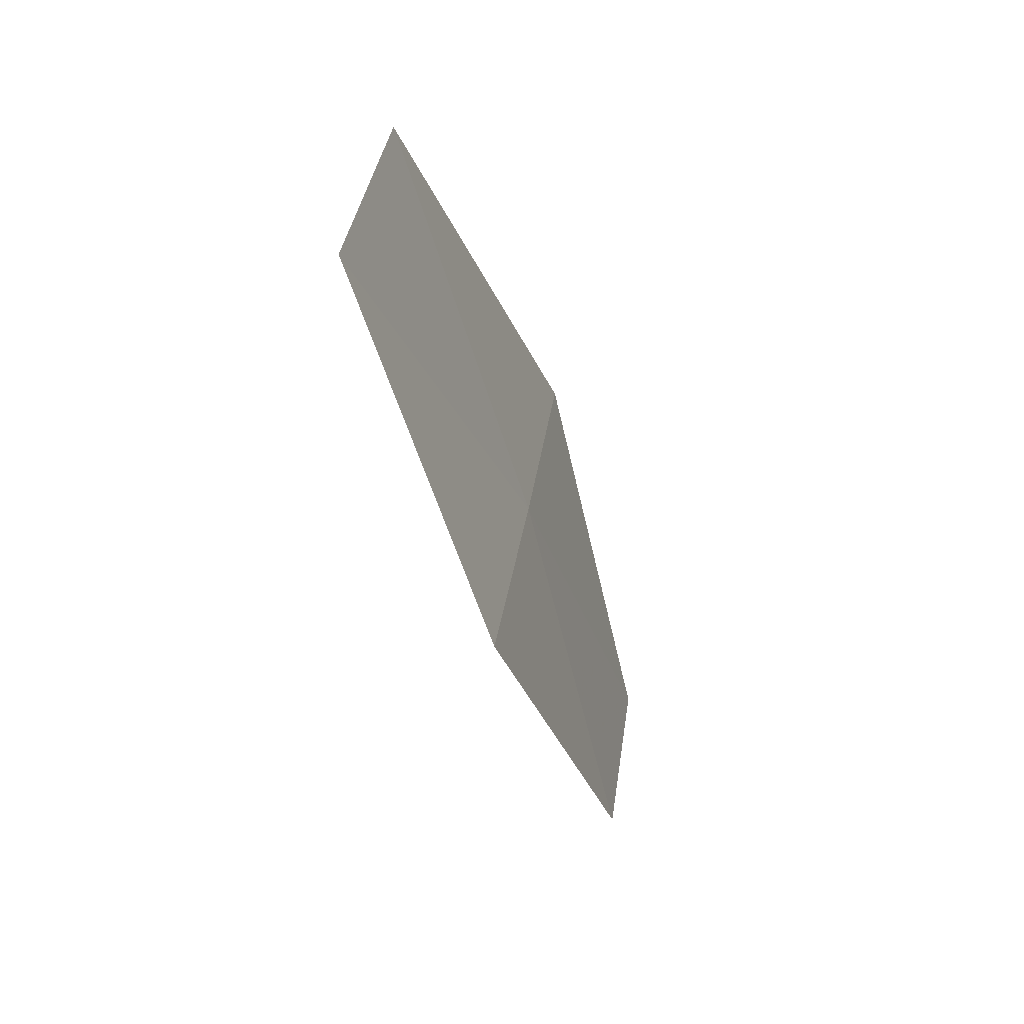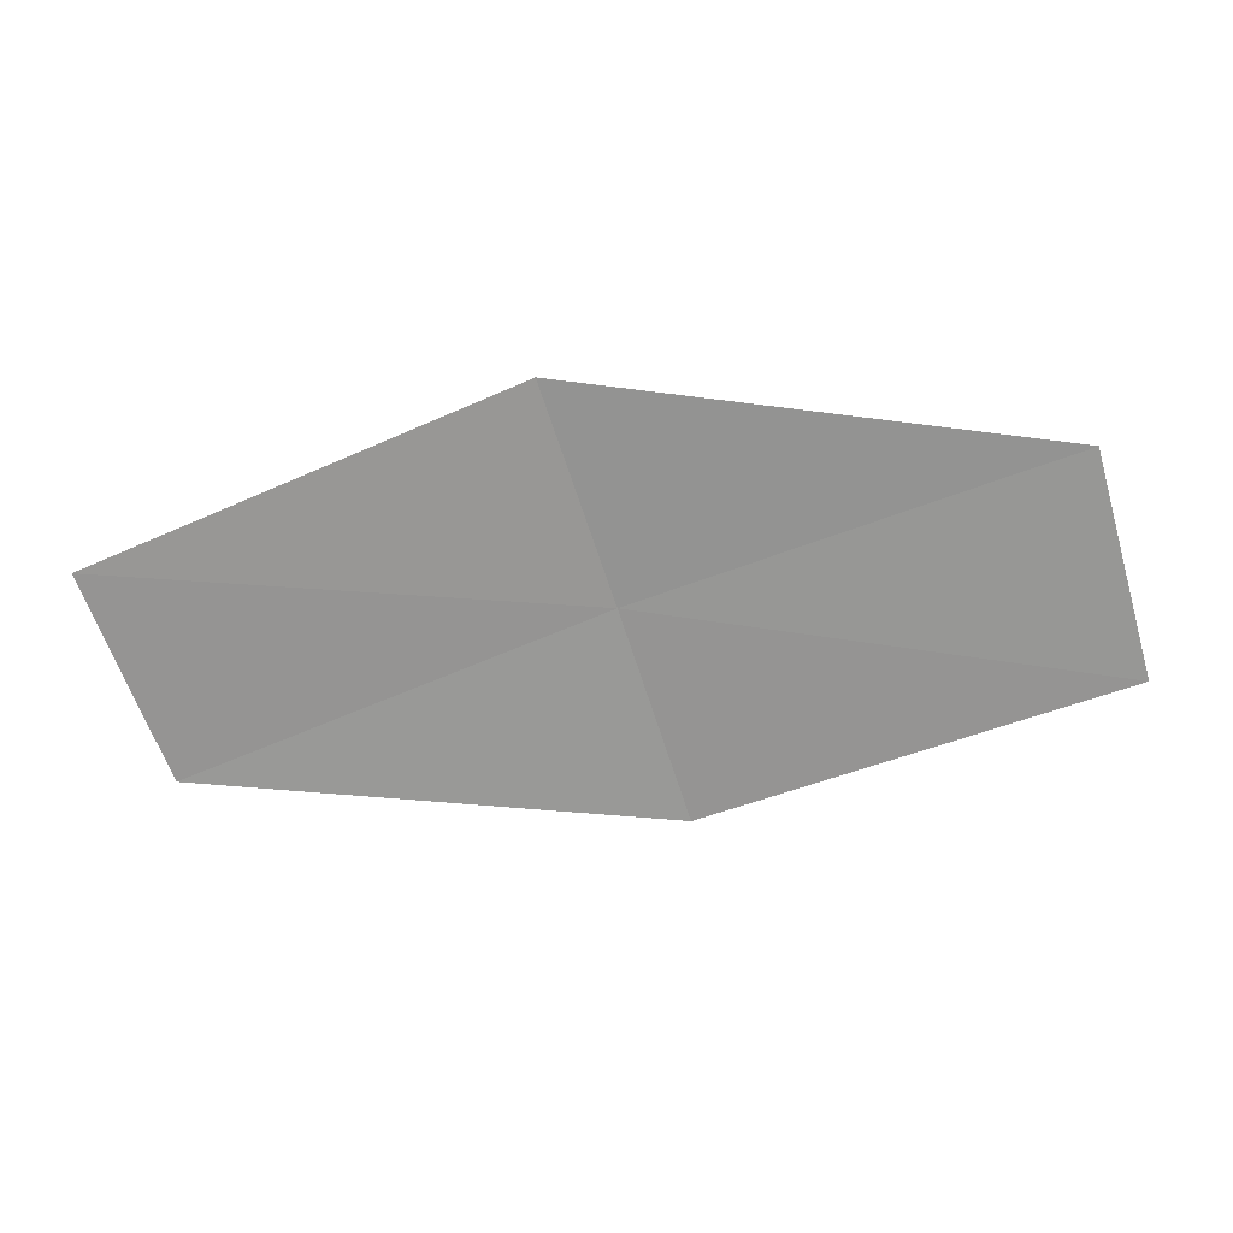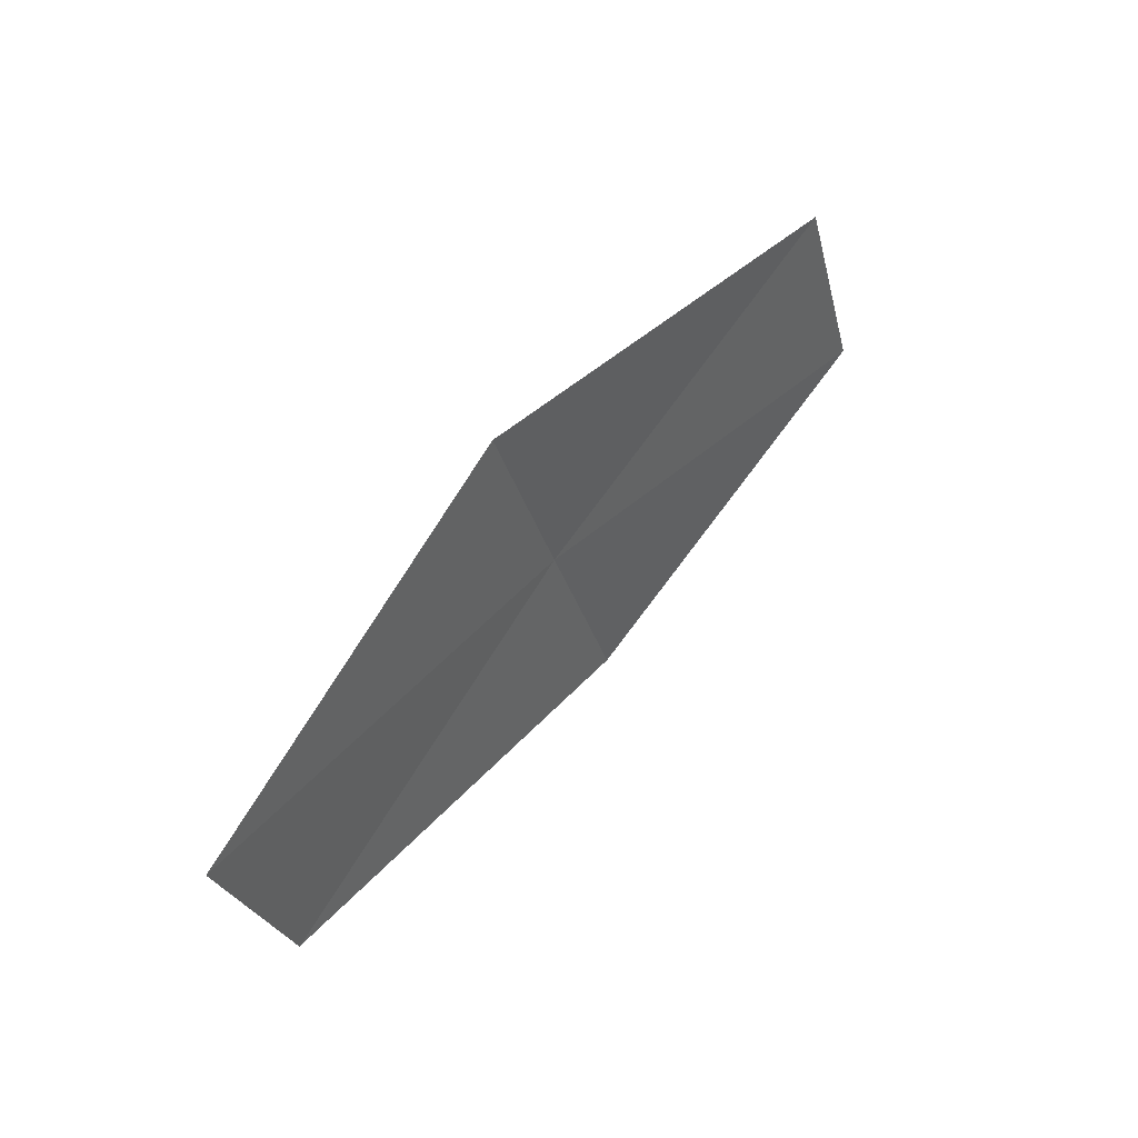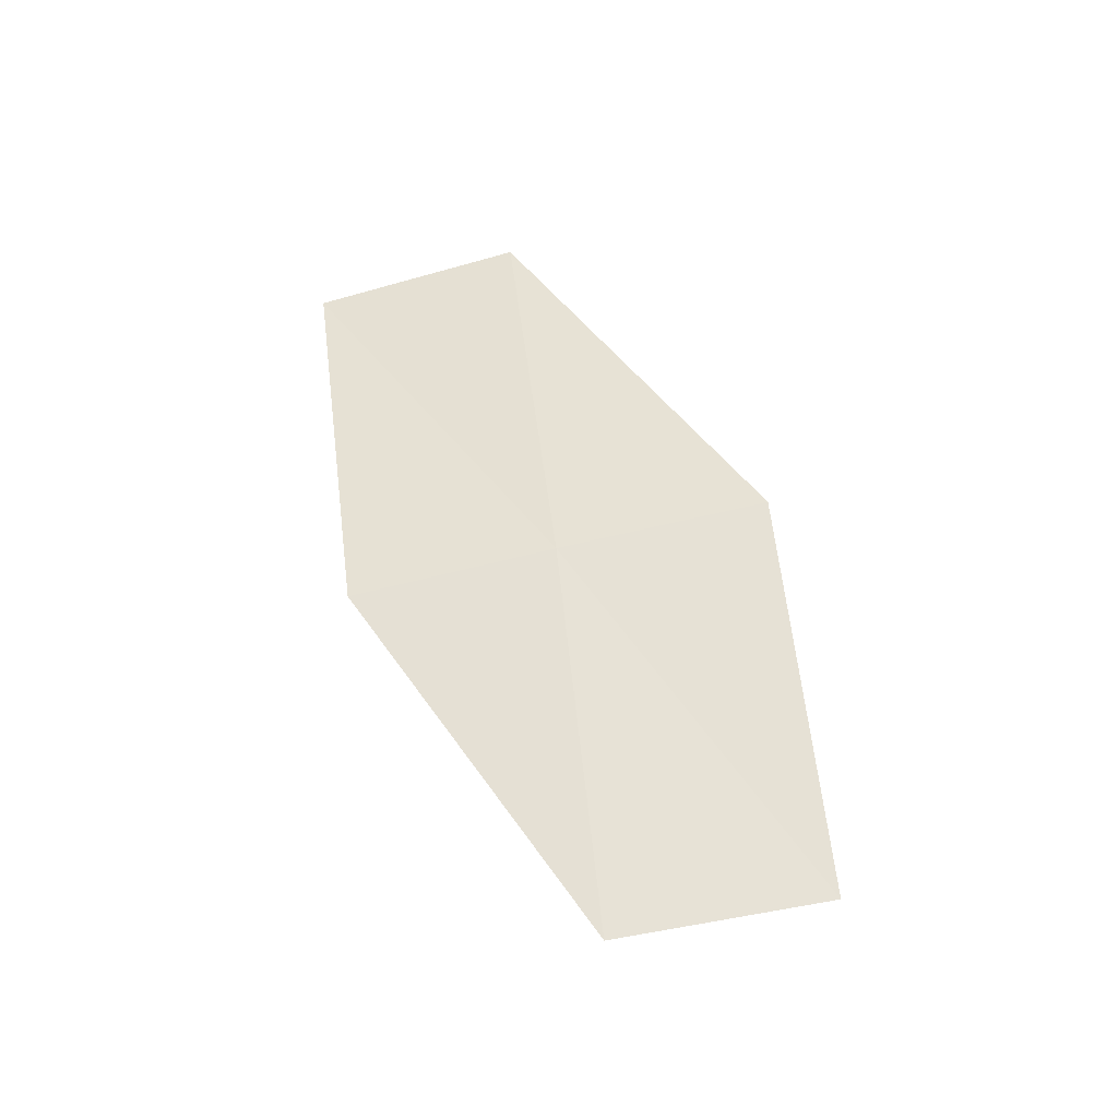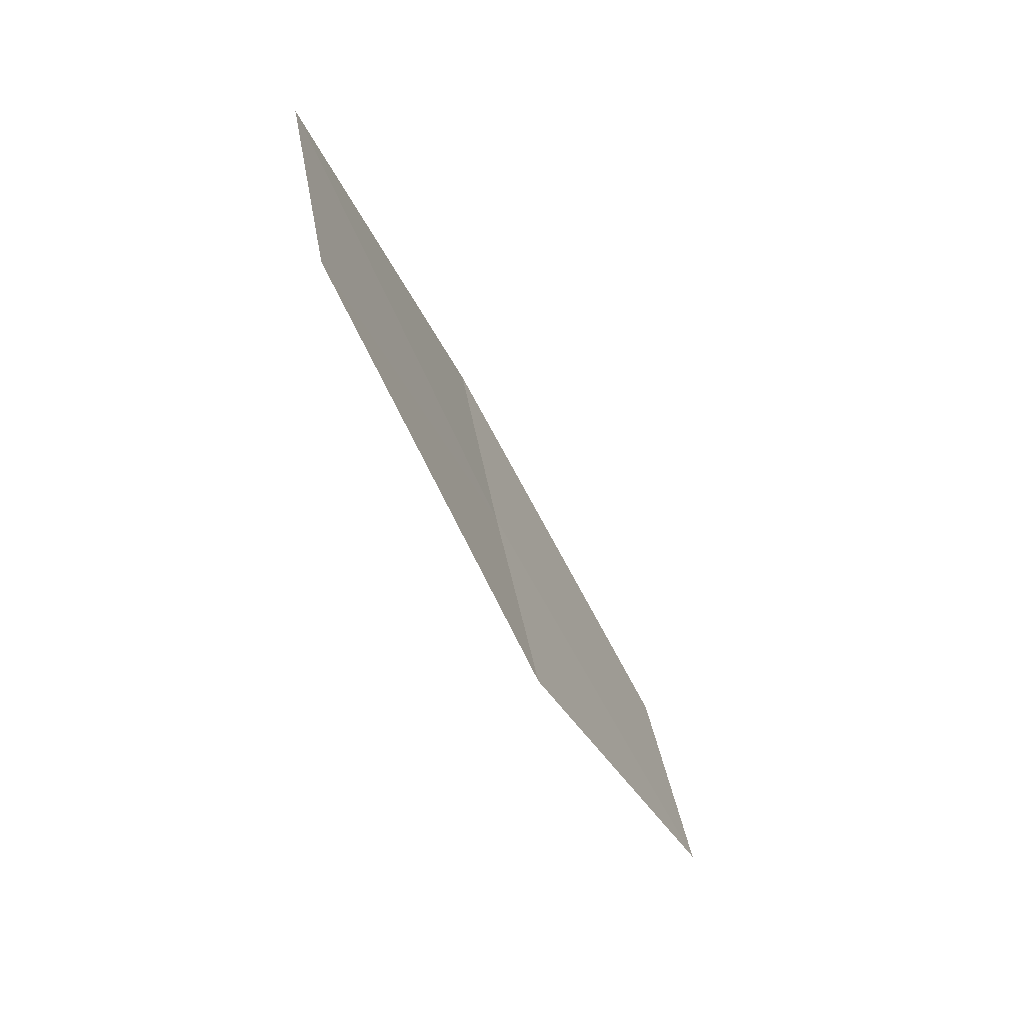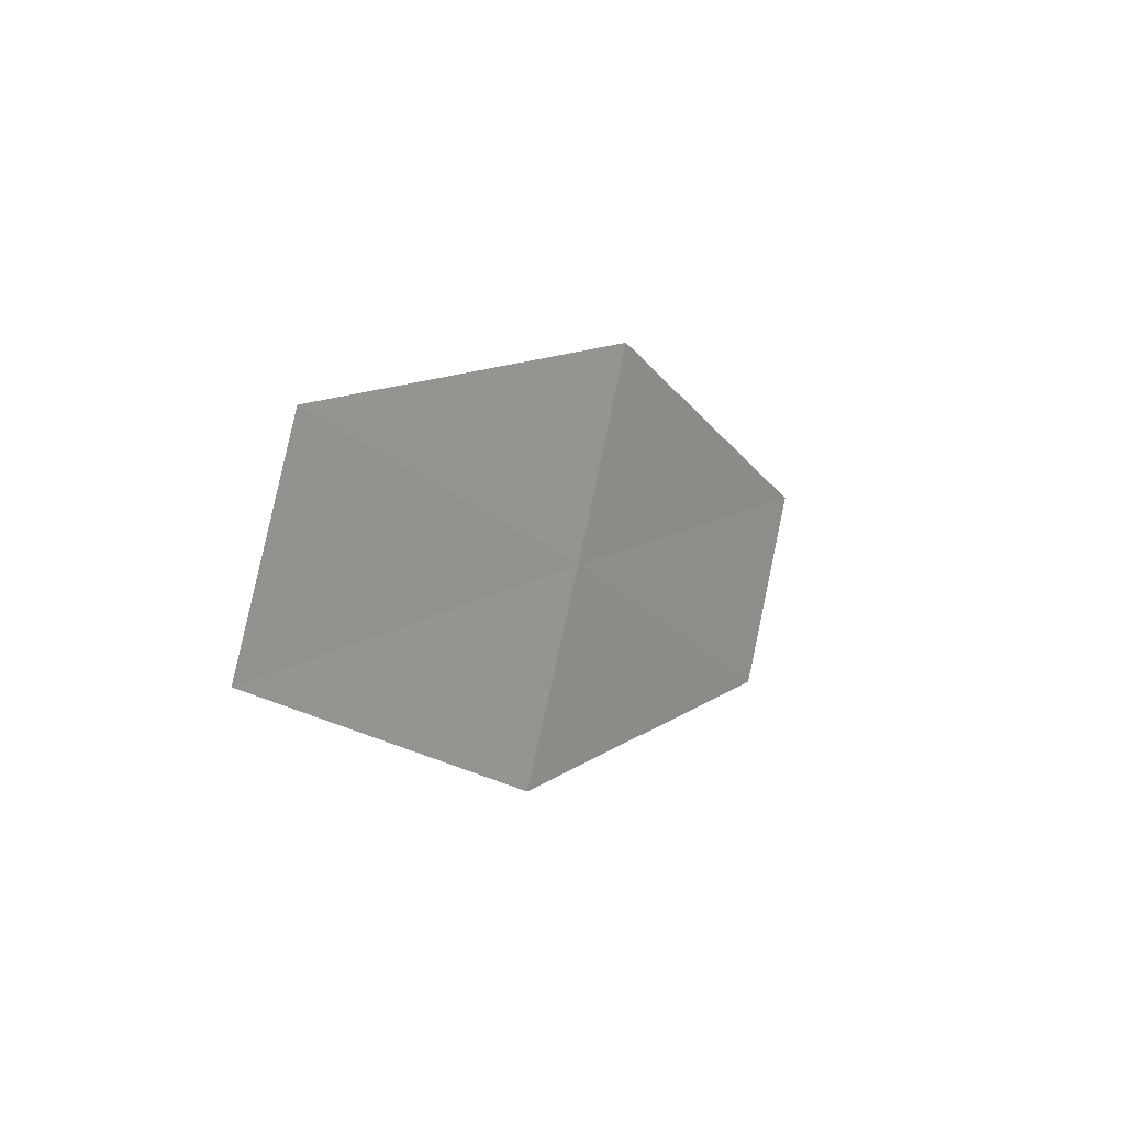
<metadata>
{"format":"obj","ext":"obj","renderer":"f3d","projection":"perspective","resolution":1024,"background":"white","views":[{"elev":-36.7,"azim":-82.7,"up":"+Y"},{"elev":25.8,"azim":169.3,"up":"+Y"},{"elev":49.3,"azim":118.3,"up":"+Y"},{"elev":63.1,"azim":61.9,"up":"+Z"},{"elev":-58.1,"azim":105.2,"up":"+Y"},{"elev":4.7,"azim":-68.0,"up":"+Y"}]}
</metadata>
<code>
v 6.119 -15.26 17.21
v 6.286 -14.72 17.27
v 5.102 -14.87 17.01
v 4.959 -15.42 16.94
v 5.958 -15.79 17.14
v 7.301 -15.15 17.38
v 7.119 -15.66 17.33
f 1 2 3
f 1 3 4
f 1 4 5
f 1 7 6
f 1 5 7
f 1 6 2

</code>
